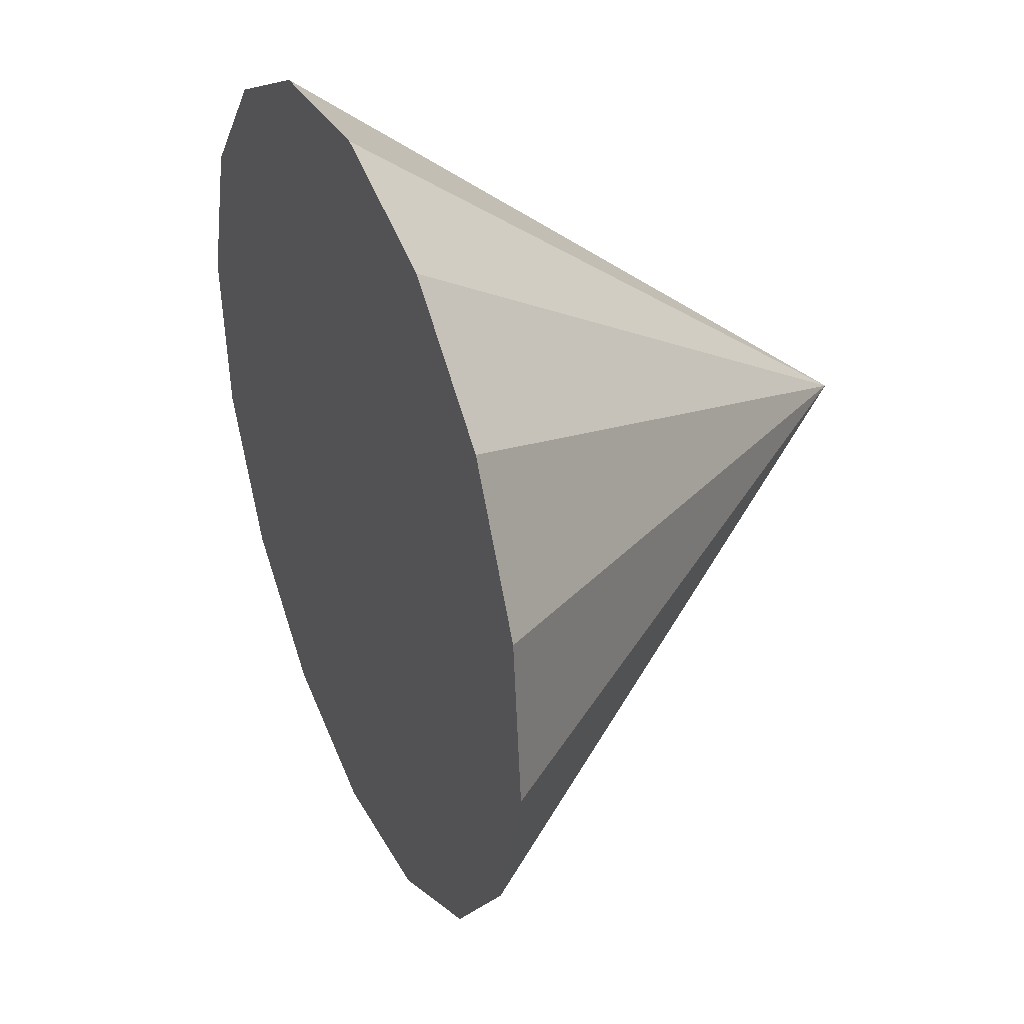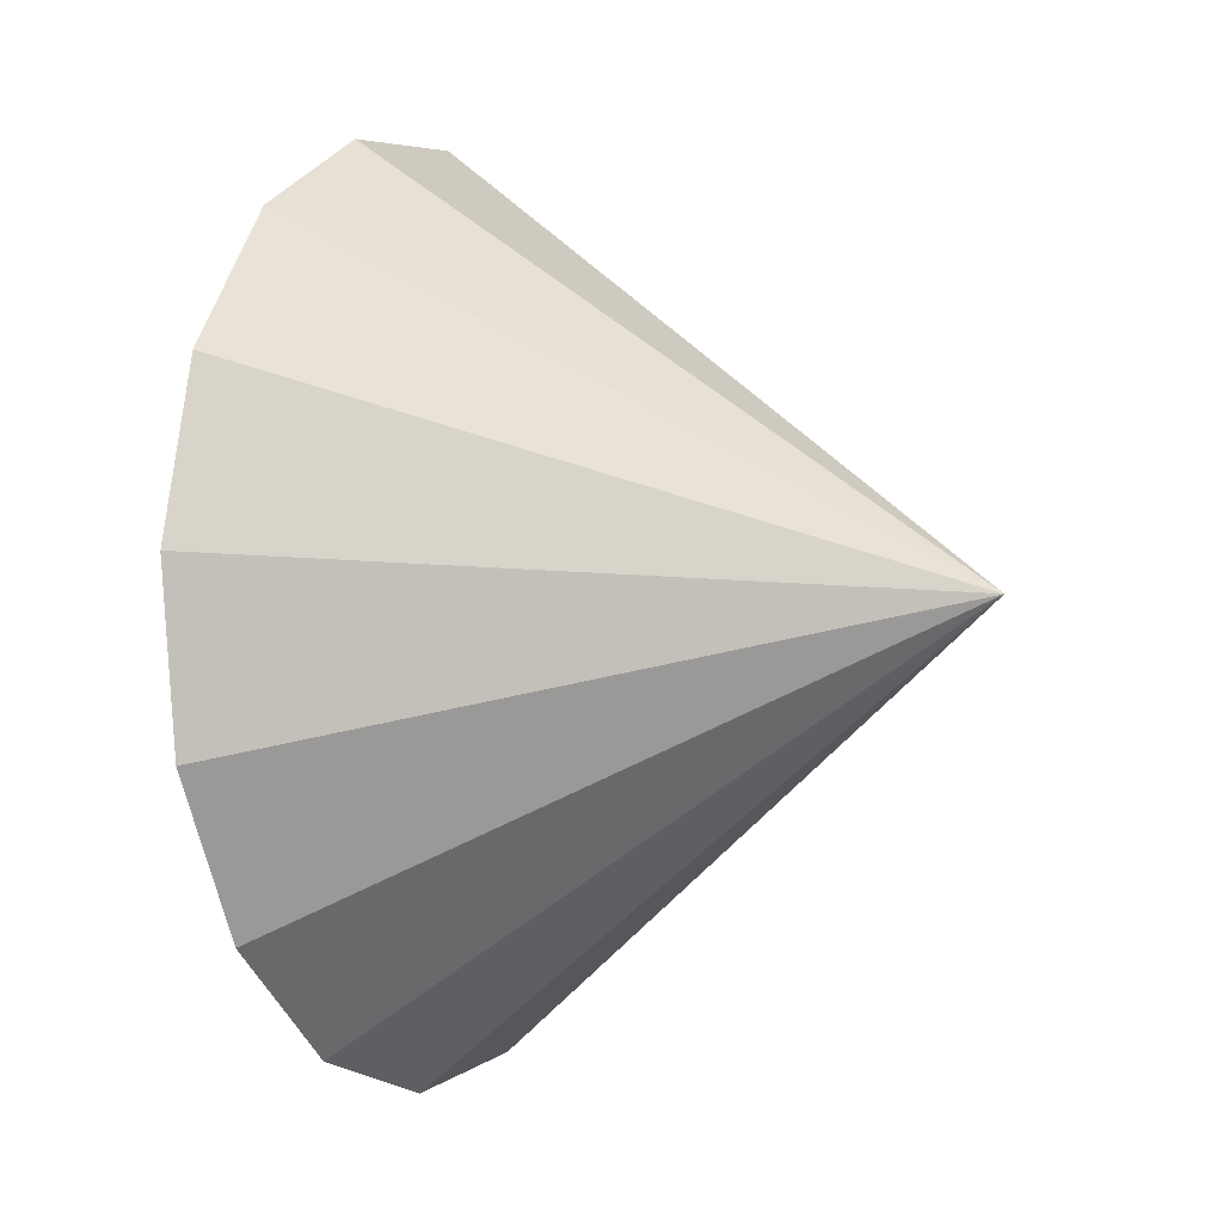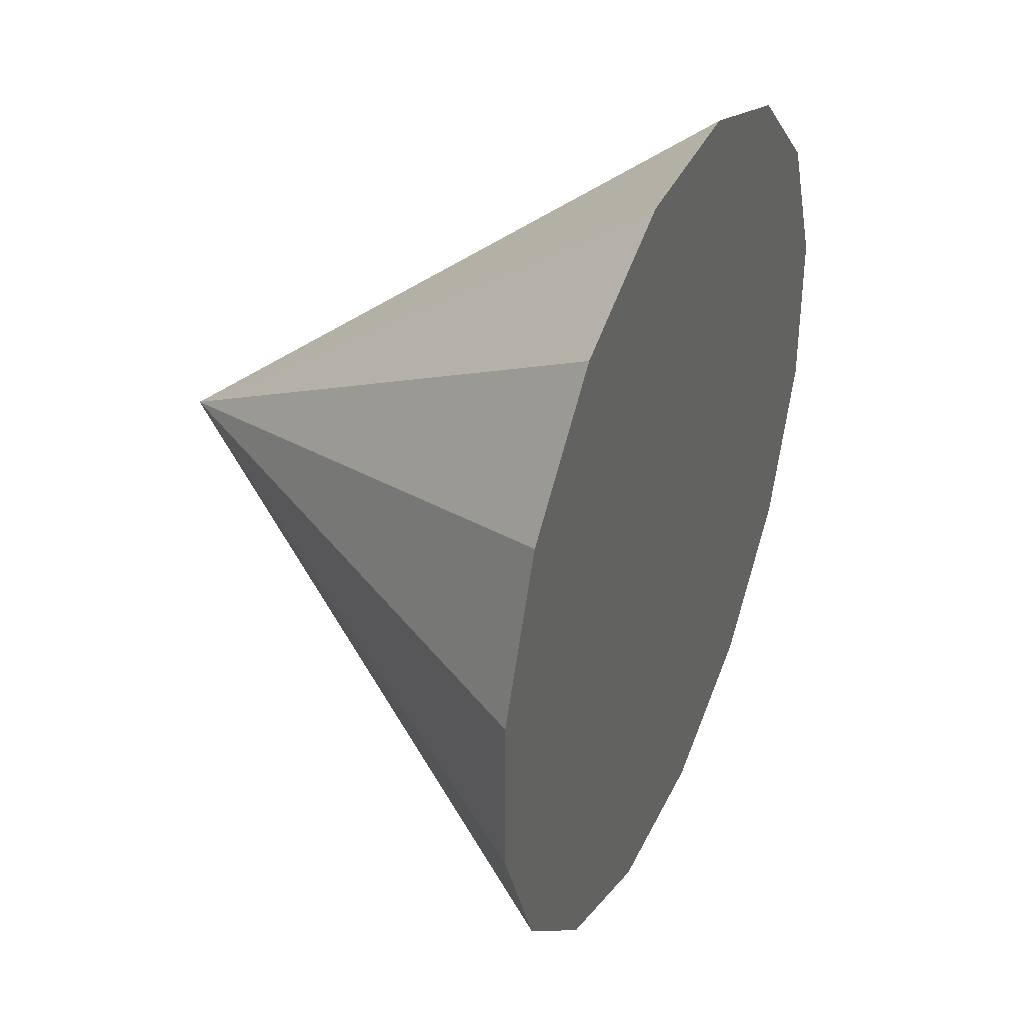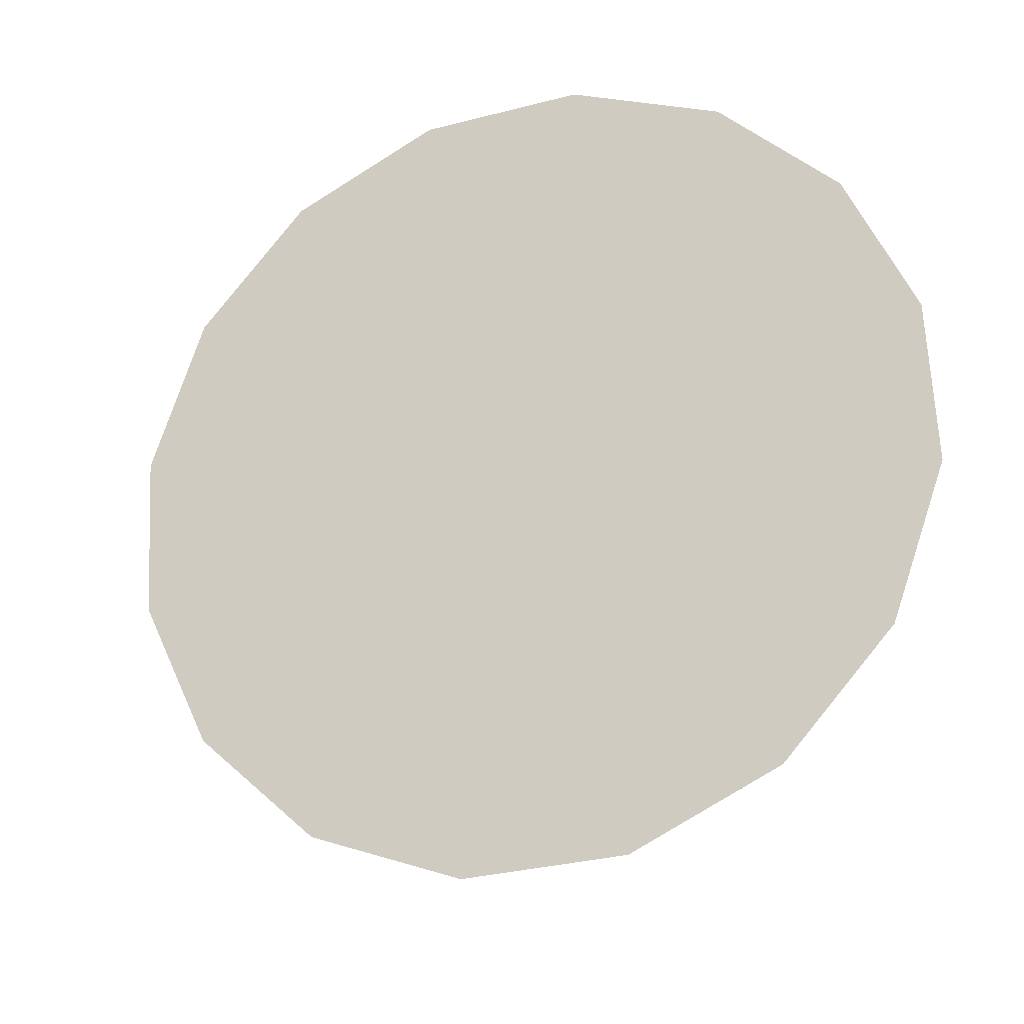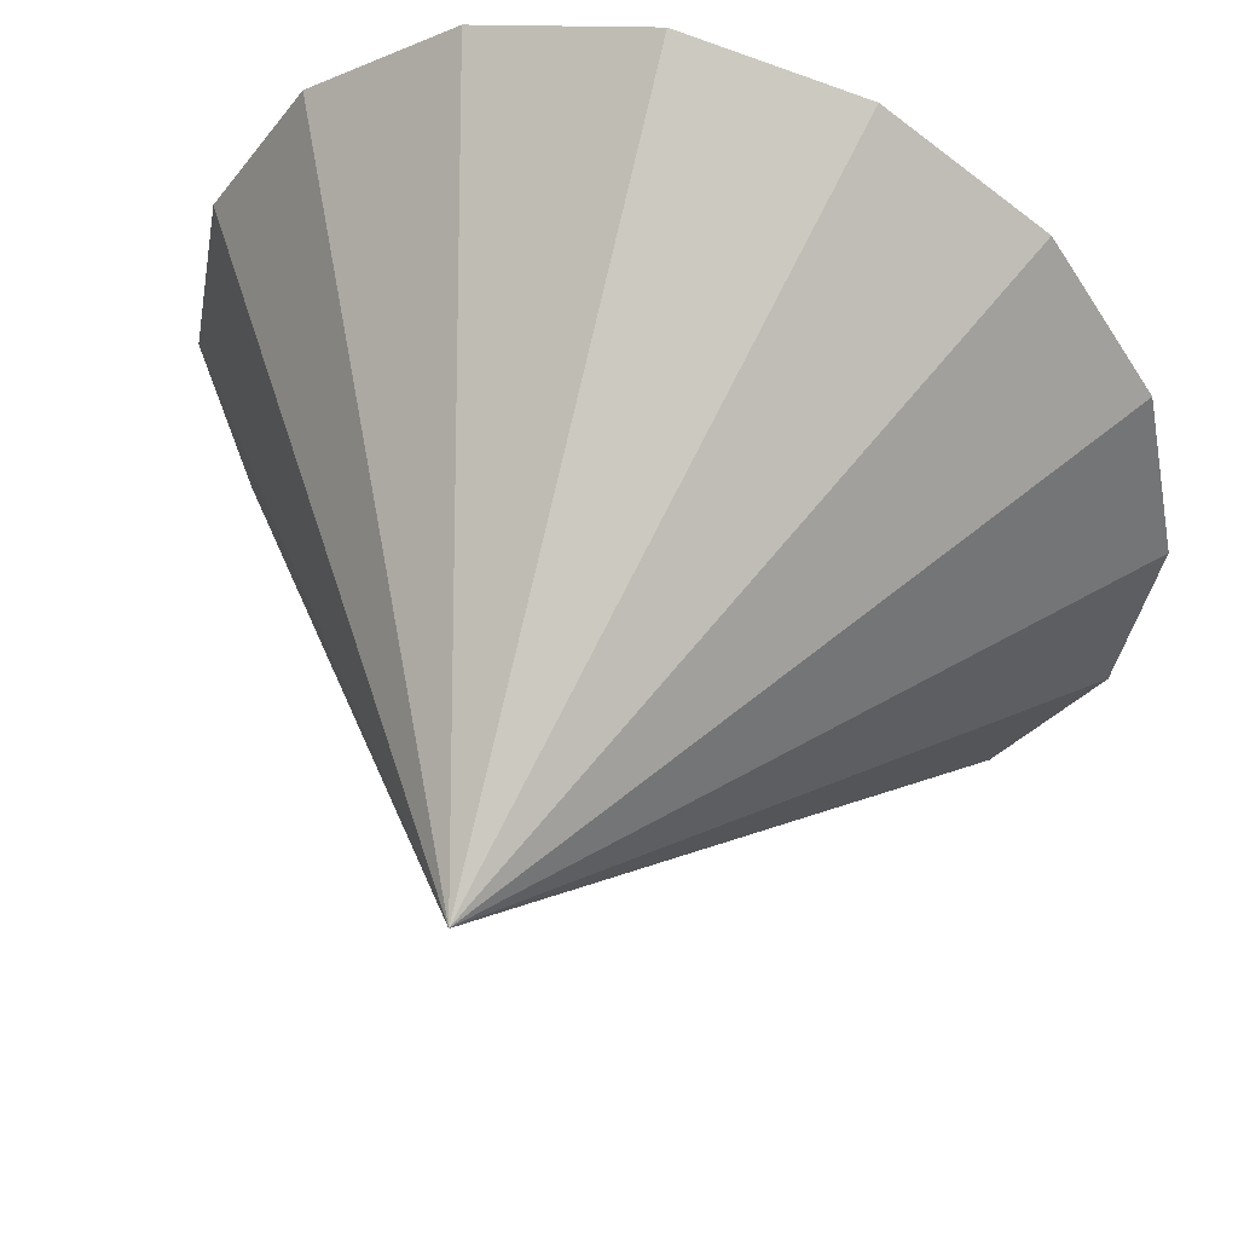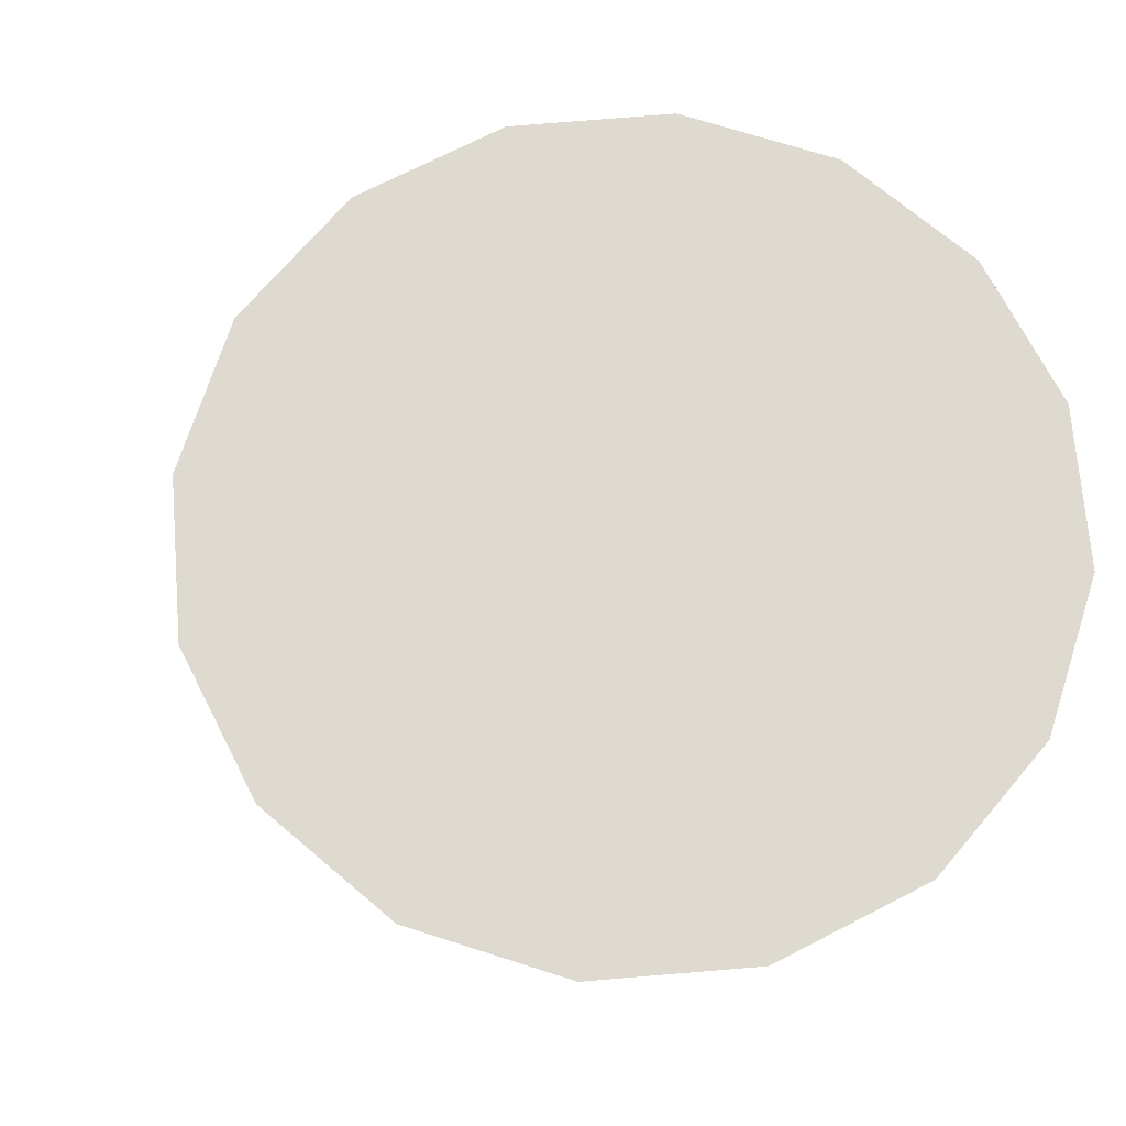
<metadata>
{"format":"obj","ext":"obj","renderer":"f3d","projection":"perspective","resolution":1024,"background":"white","views":[{"elev":-56.4,"azim":-3.7,"up":"+Z"},{"elev":-14.5,"azim":2.3,"up":"+Y"},{"elev":-54.0,"azim":173.9,"up":"+Z"},{"elev":-18.0,"azim":-93.2,"up":"+Y"},{"elev":71.4,"azim":104.5,"up":"+Z"},{"elev":-14.6,"azim":-112.8,"up":"+Y"}]}
</metadata>
<code>
o Cone.031_Cone.1507
v 0.206 -0.586 -0.8397
v 0.2719 0.03283 -0.867
v 0.4249 0.585 -1.111
v 0.6418 0.9866 -1.535
v 0.8896 1.176 -2.074
v 1.13 1.125 -2.646
v 1.328 0.8417 -3.165
v 1.451 0.3681 -3.55
v 1.483 -0.223 -3.744
v 1.417 -0.8418 -3.716
v 1.264 -1.394 -3.472
v 1.047 -1.796 -3.048
v 2.677 -0.565 -1.506
v 0.7991 -1.985 -2.509
v 0.5583 -1.935 -1.937
v 0.361 -1.651 -1.419
v 0.2373 -1.177 -1.033
f 1 13 2
f 2 13 3
f 3 13 4
f 4 13 5
f 5 13 6
f 6 13 7
f 7 13 8
f 8 13 9
f 9 13 10
f 10 13 11
f 11 13 12
f 12 13 14
f 14 13 15
f 15 13 16
f 16 13 17
f 17 13 1
f 12 15 17
f 17 1 2
f 2 3 4
f 4 5 6
f 6 7 8
f 8 9 10
f 10 11 12
f 12 14 15
f 15 16 17
f 17 2 8
f 2 4 8
f 4 6 8
f 8 10 17
f 10 12 17

</code>
